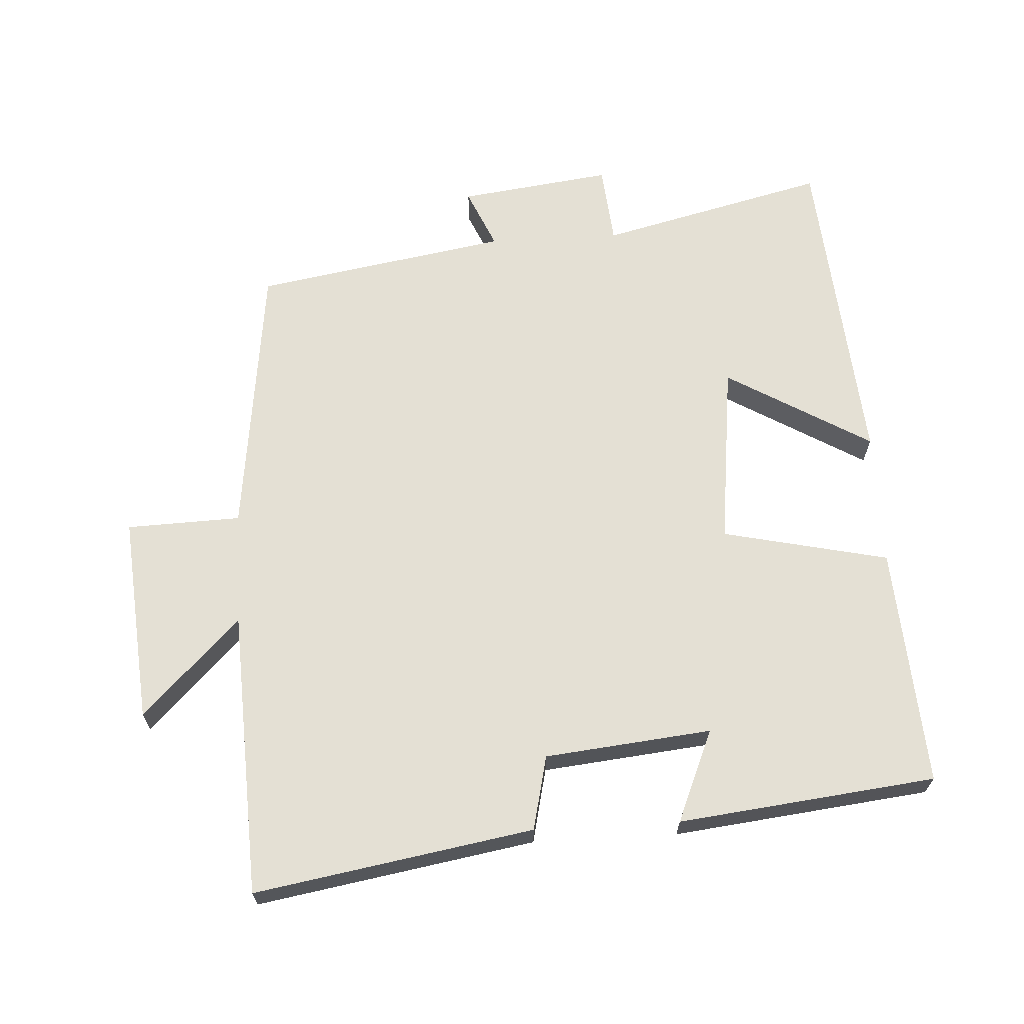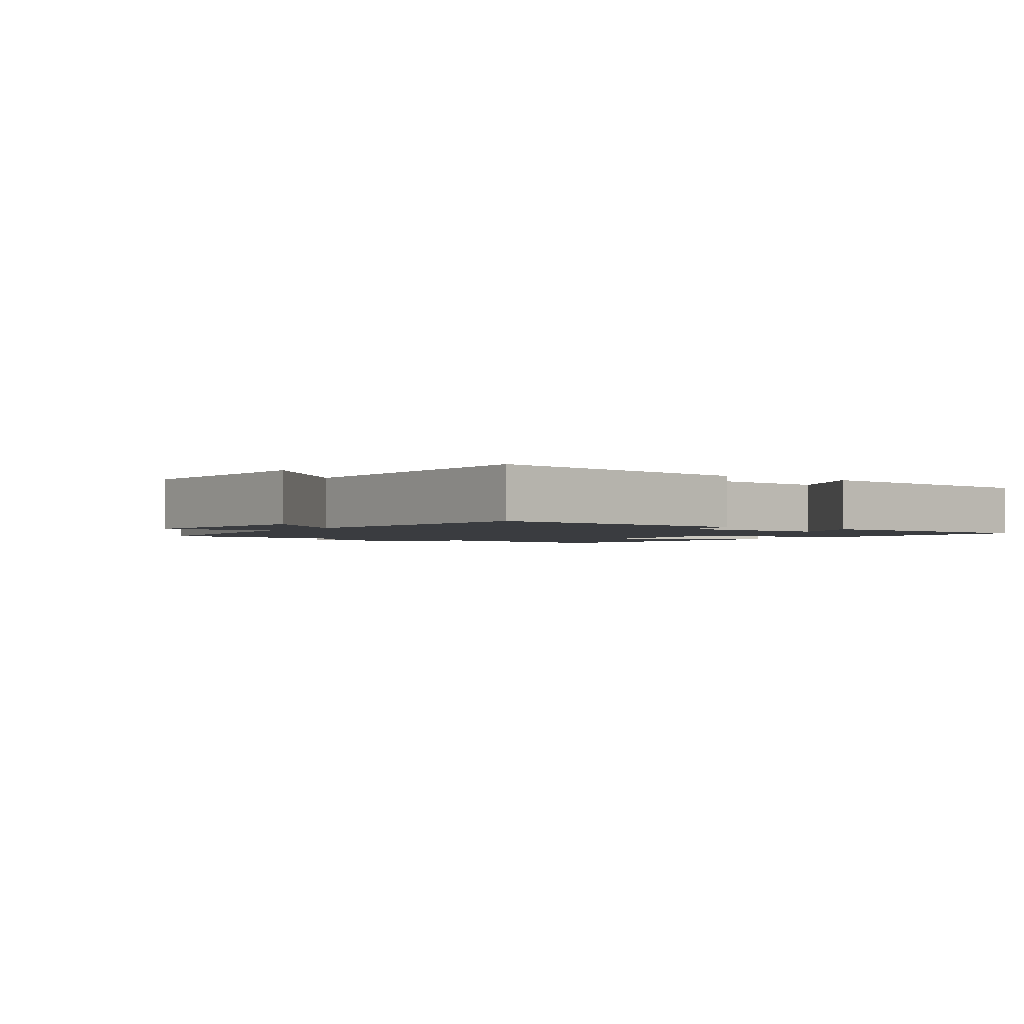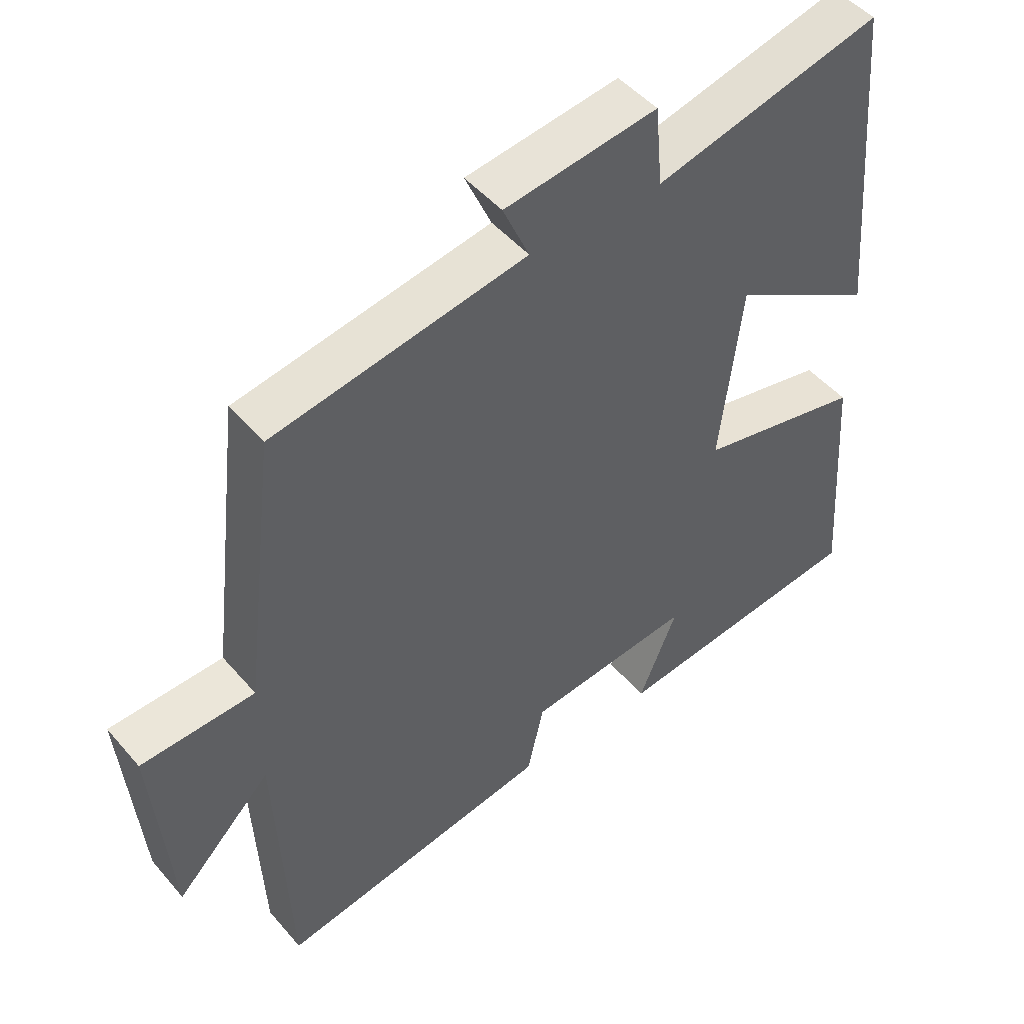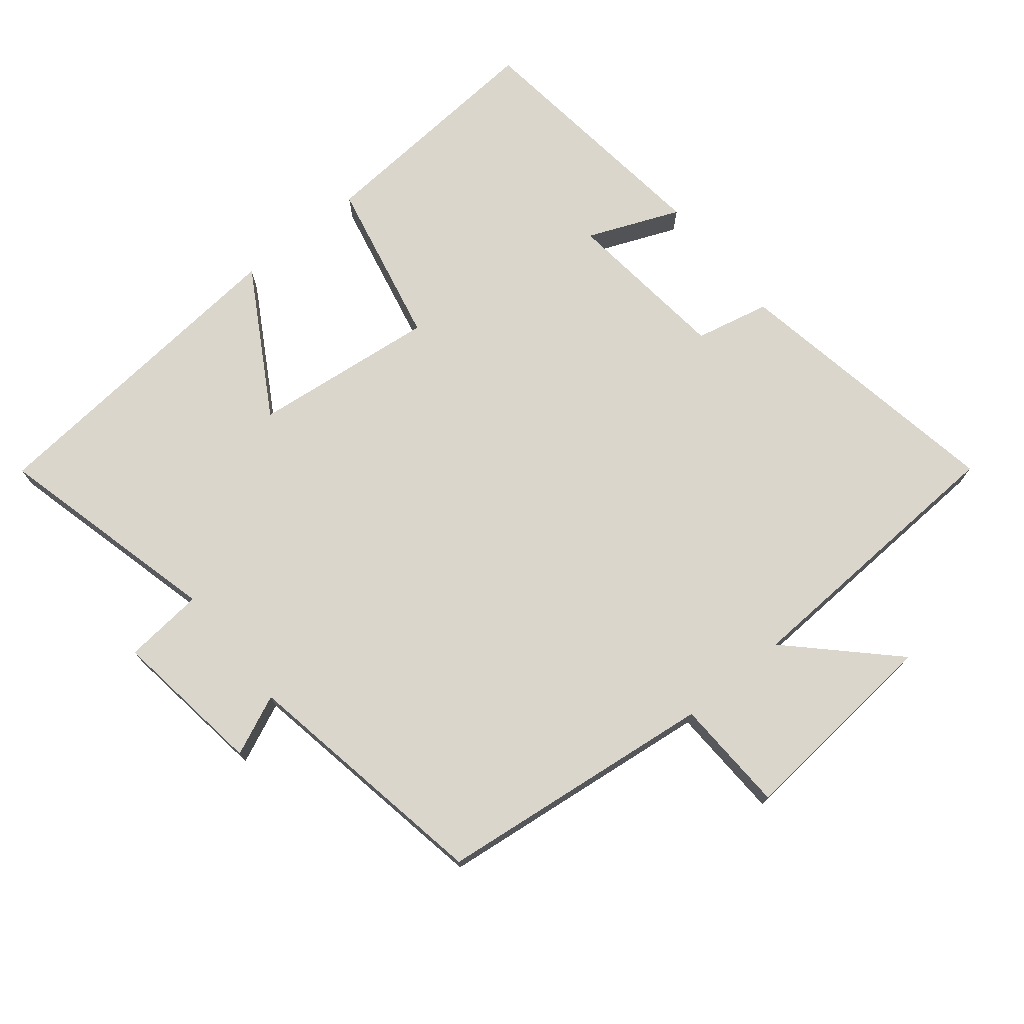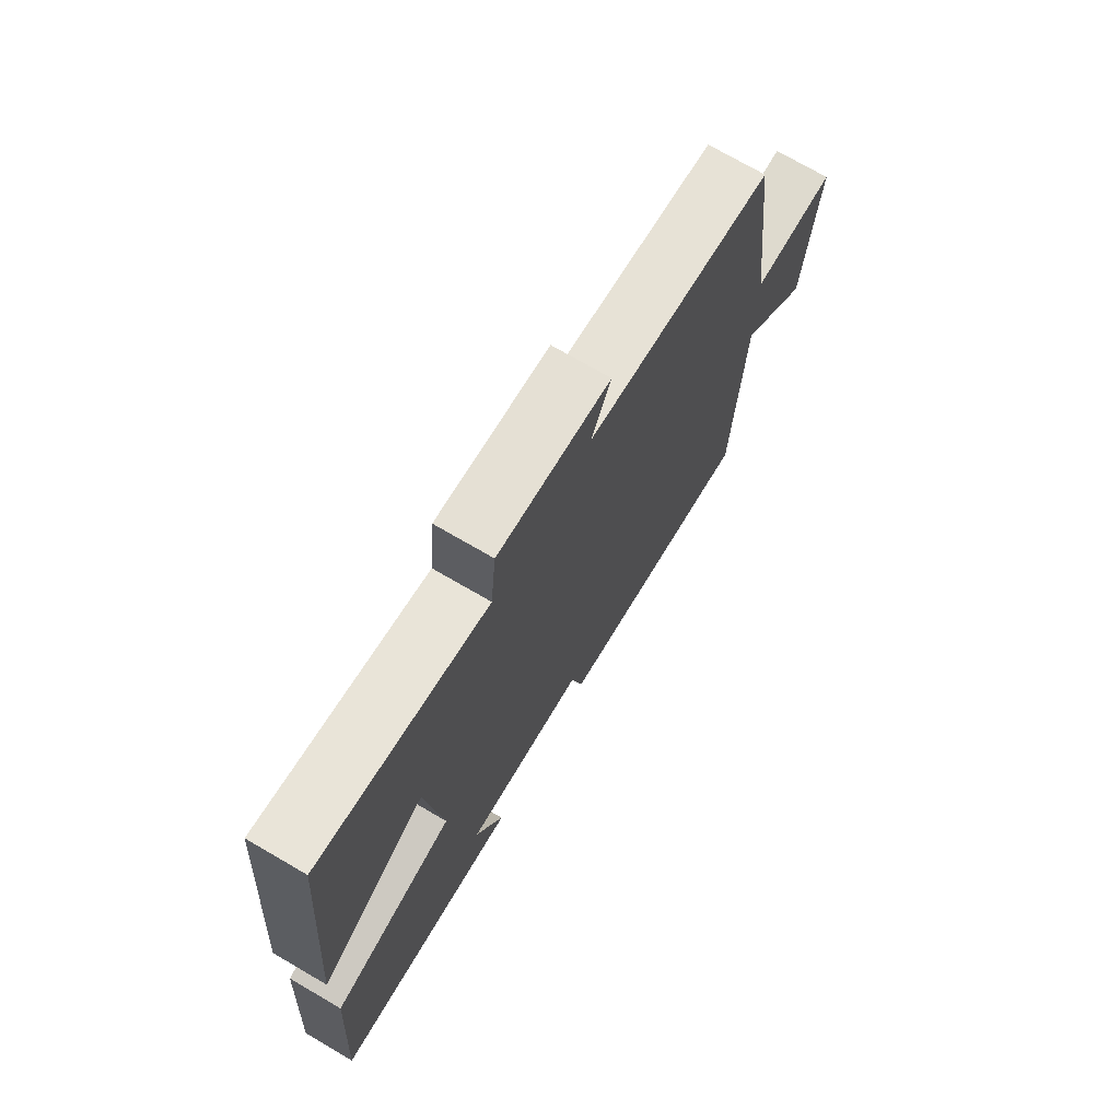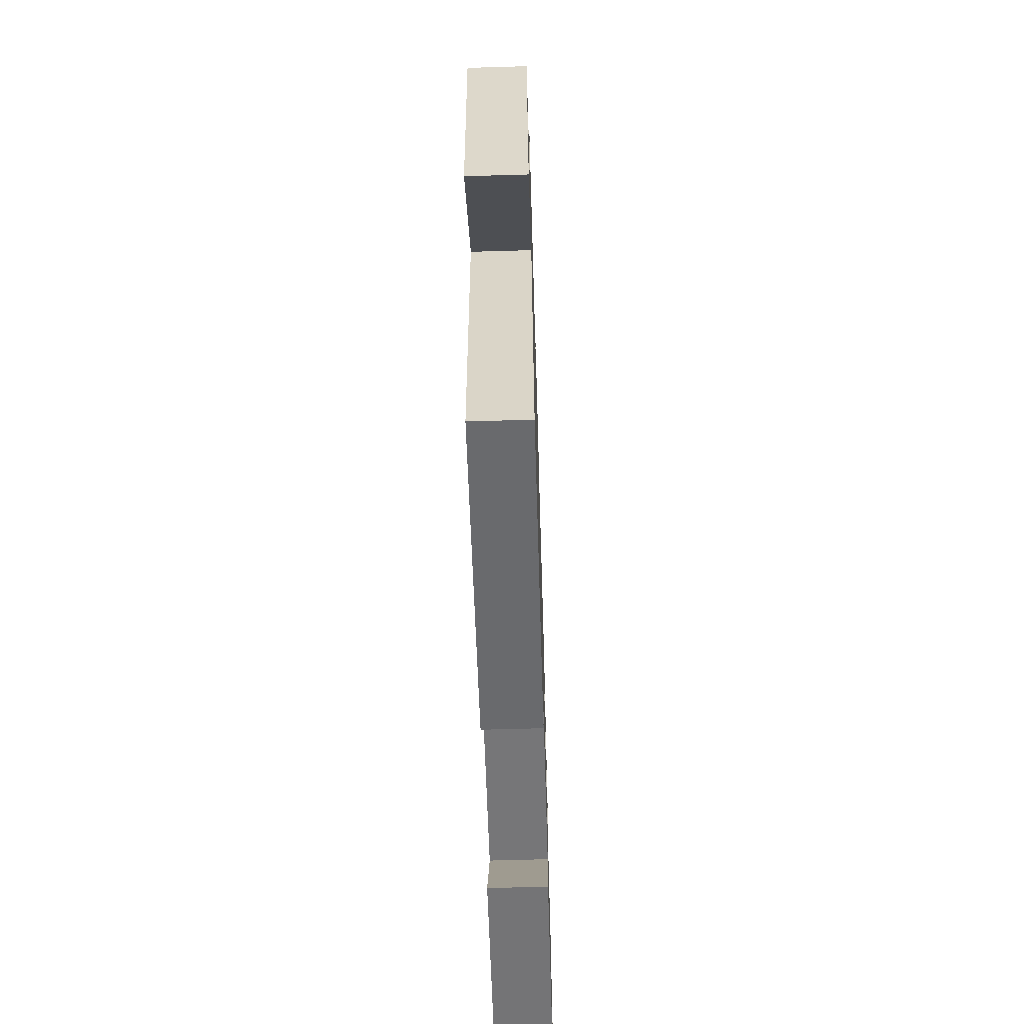
<metadata>
{"format":"obj","ext":"obj","renderer":"f3d","projection":"perspective","resolution":1024,"background":"white","views":[{"elev":66.1,"azim":176.8,"up":"+Y"},{"elev":-1.9,"azim":146.1,"up":"+Y"},{"elev":48.3,"azim":141.5,"up":"+Z"},{"elev":73.7,"azim":50.7,"up":"+Y"},{"elev":73.3,"azim":-59.8,"up":"+Z"},{"elev":-62.9,"azim":91.7,"up":"+Z"}]}
</metadata>
<code>
v 0.45 0.07 0.435
v 0.5 0.07 0.022
v 0.669 0.07 0.016
v 0.643 0.07 -0.292
v 0.5 0.07 -0.148
v 0.481 0.07 -0.571
v 0.07 0.07 -0.5
v 0.045 0.07 -0.39
v -0.201 0.07 -0.364
v -0.144 0.07 -0.5
v -0.524 0.07 -0.456
v -0.5 0.07 -0.101
v -0.254 0.07 -0.047
v -0.286 0.07 0.225
v -0.5 0.07 0.099
v -0.459 0.07 0.583
v -0.123 0.07 0.5
v -0.112 0.07 0.619
v 0.114 0.07 0.589
v 0.075 0.07 0.5
v 0.45 0 0.435
v 0.5 0 0.022
v 0.669 0 0.016
v 0.643 0 -0.292
v 0.5 0 -0.148
v 0.481 0 -0.571
v 0.07 0 -0.5
v 0.045 0 -0.39
v -0.201 0 -0.364
v -0.144 0 -0.5
v -0.524 0 -0.456
v -0.5 0 -0.101
v -0.254 0 -0.047
v -0.286 0 0.225
v -0.5 0 0.099
v -0.459 0 0.583
v -0.123 0 0.5
v -0.112 0 0.619
v 0.114 0 0.589
v 0.075 0 0.5
f 17 18 19 20
f 17 20 1 2
f 14 15 16 17
f 13 14 17 2
f 9 10 11 12
f 8 9 12 13
f 5 6 7 8
f 5 8 13 2
f 2 3 4 5
f 40 39 38 37
f 22 21 40 37
f 37 36 35 34
f 22 37 34 33
f 32 31 30 29
f 33 32 29 28
f 28 27 26 25
f 22 33 28 25
f 25 24 23 22
f 1 21 22 2
f 2 22 23 3
f 3 23 24 4
f 4 24 25 5
f 5 25 26 6
f 6 26 27 7
f 7 27 28 8
f 8 28 29 9
f 9 29 30 10
f 10 30 31 11
f 11 31 32 12
f 12 32 33 13
f 13 33 34 14
f 14 34 35 15
f 15 35 36 16
f 16 36 37 17
f 17 37 38 18
f 18 38 39 19
f 19 39 40 20
f 20 40 21 1

</code>
